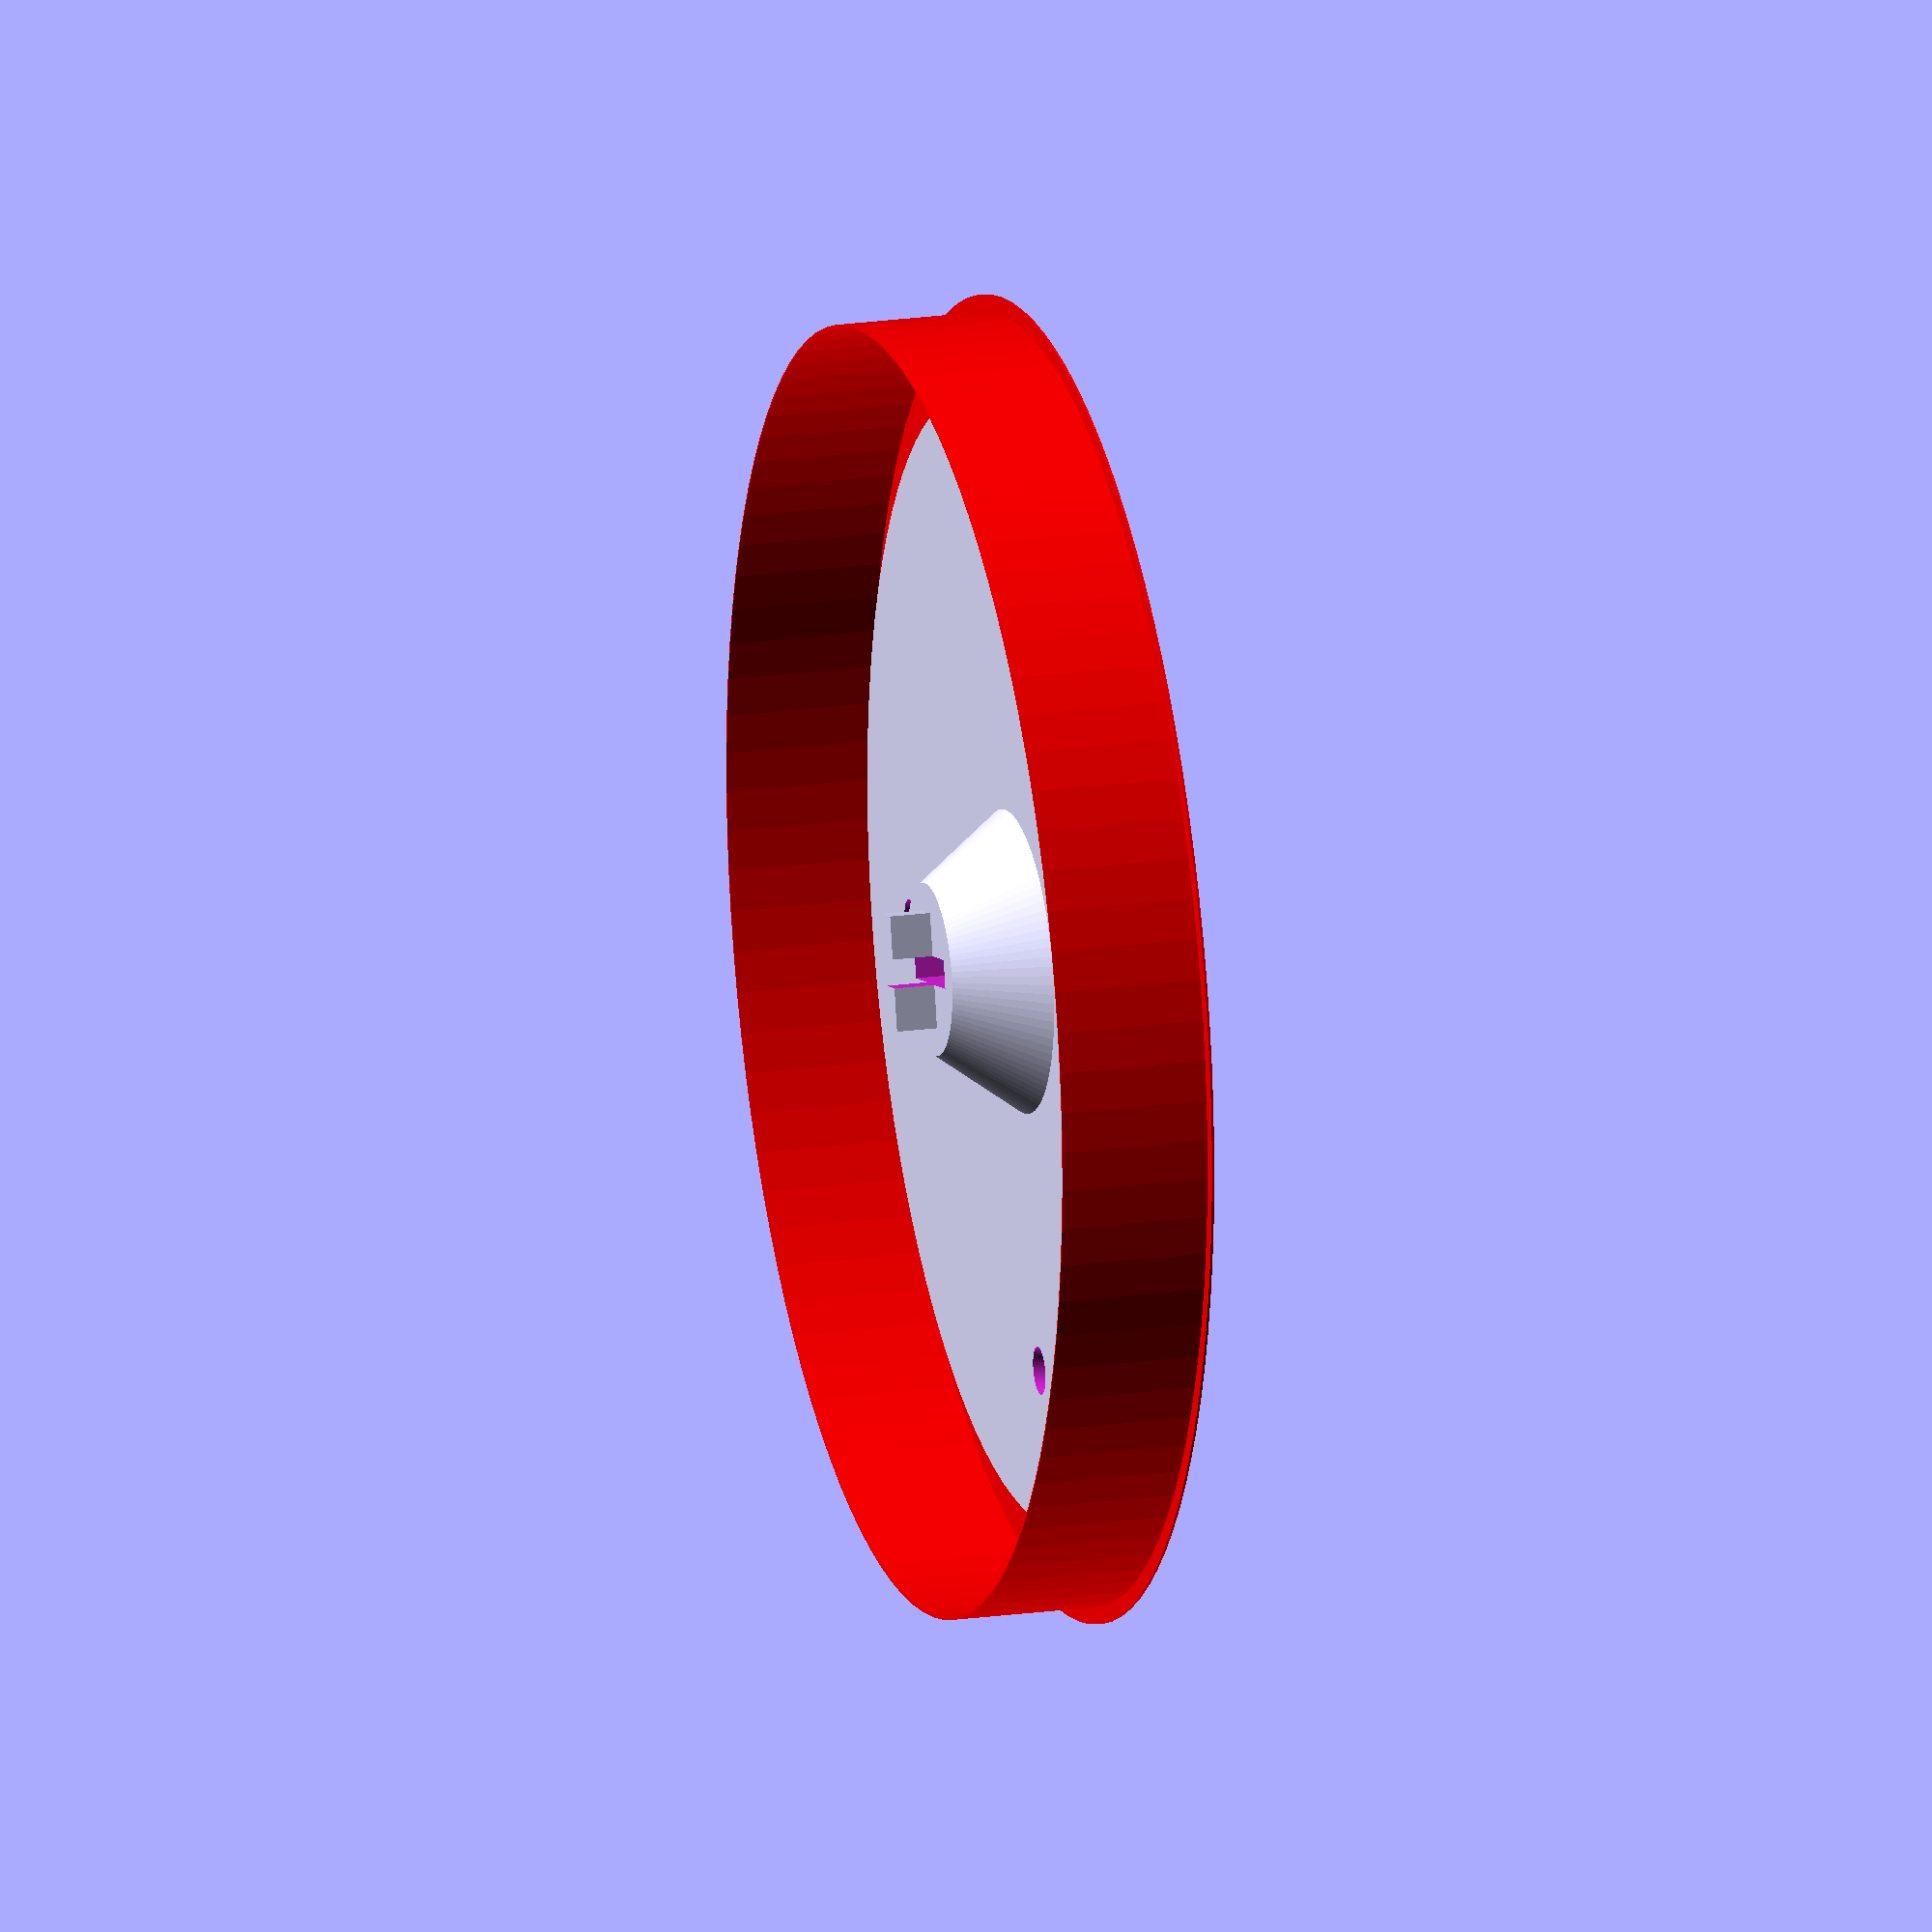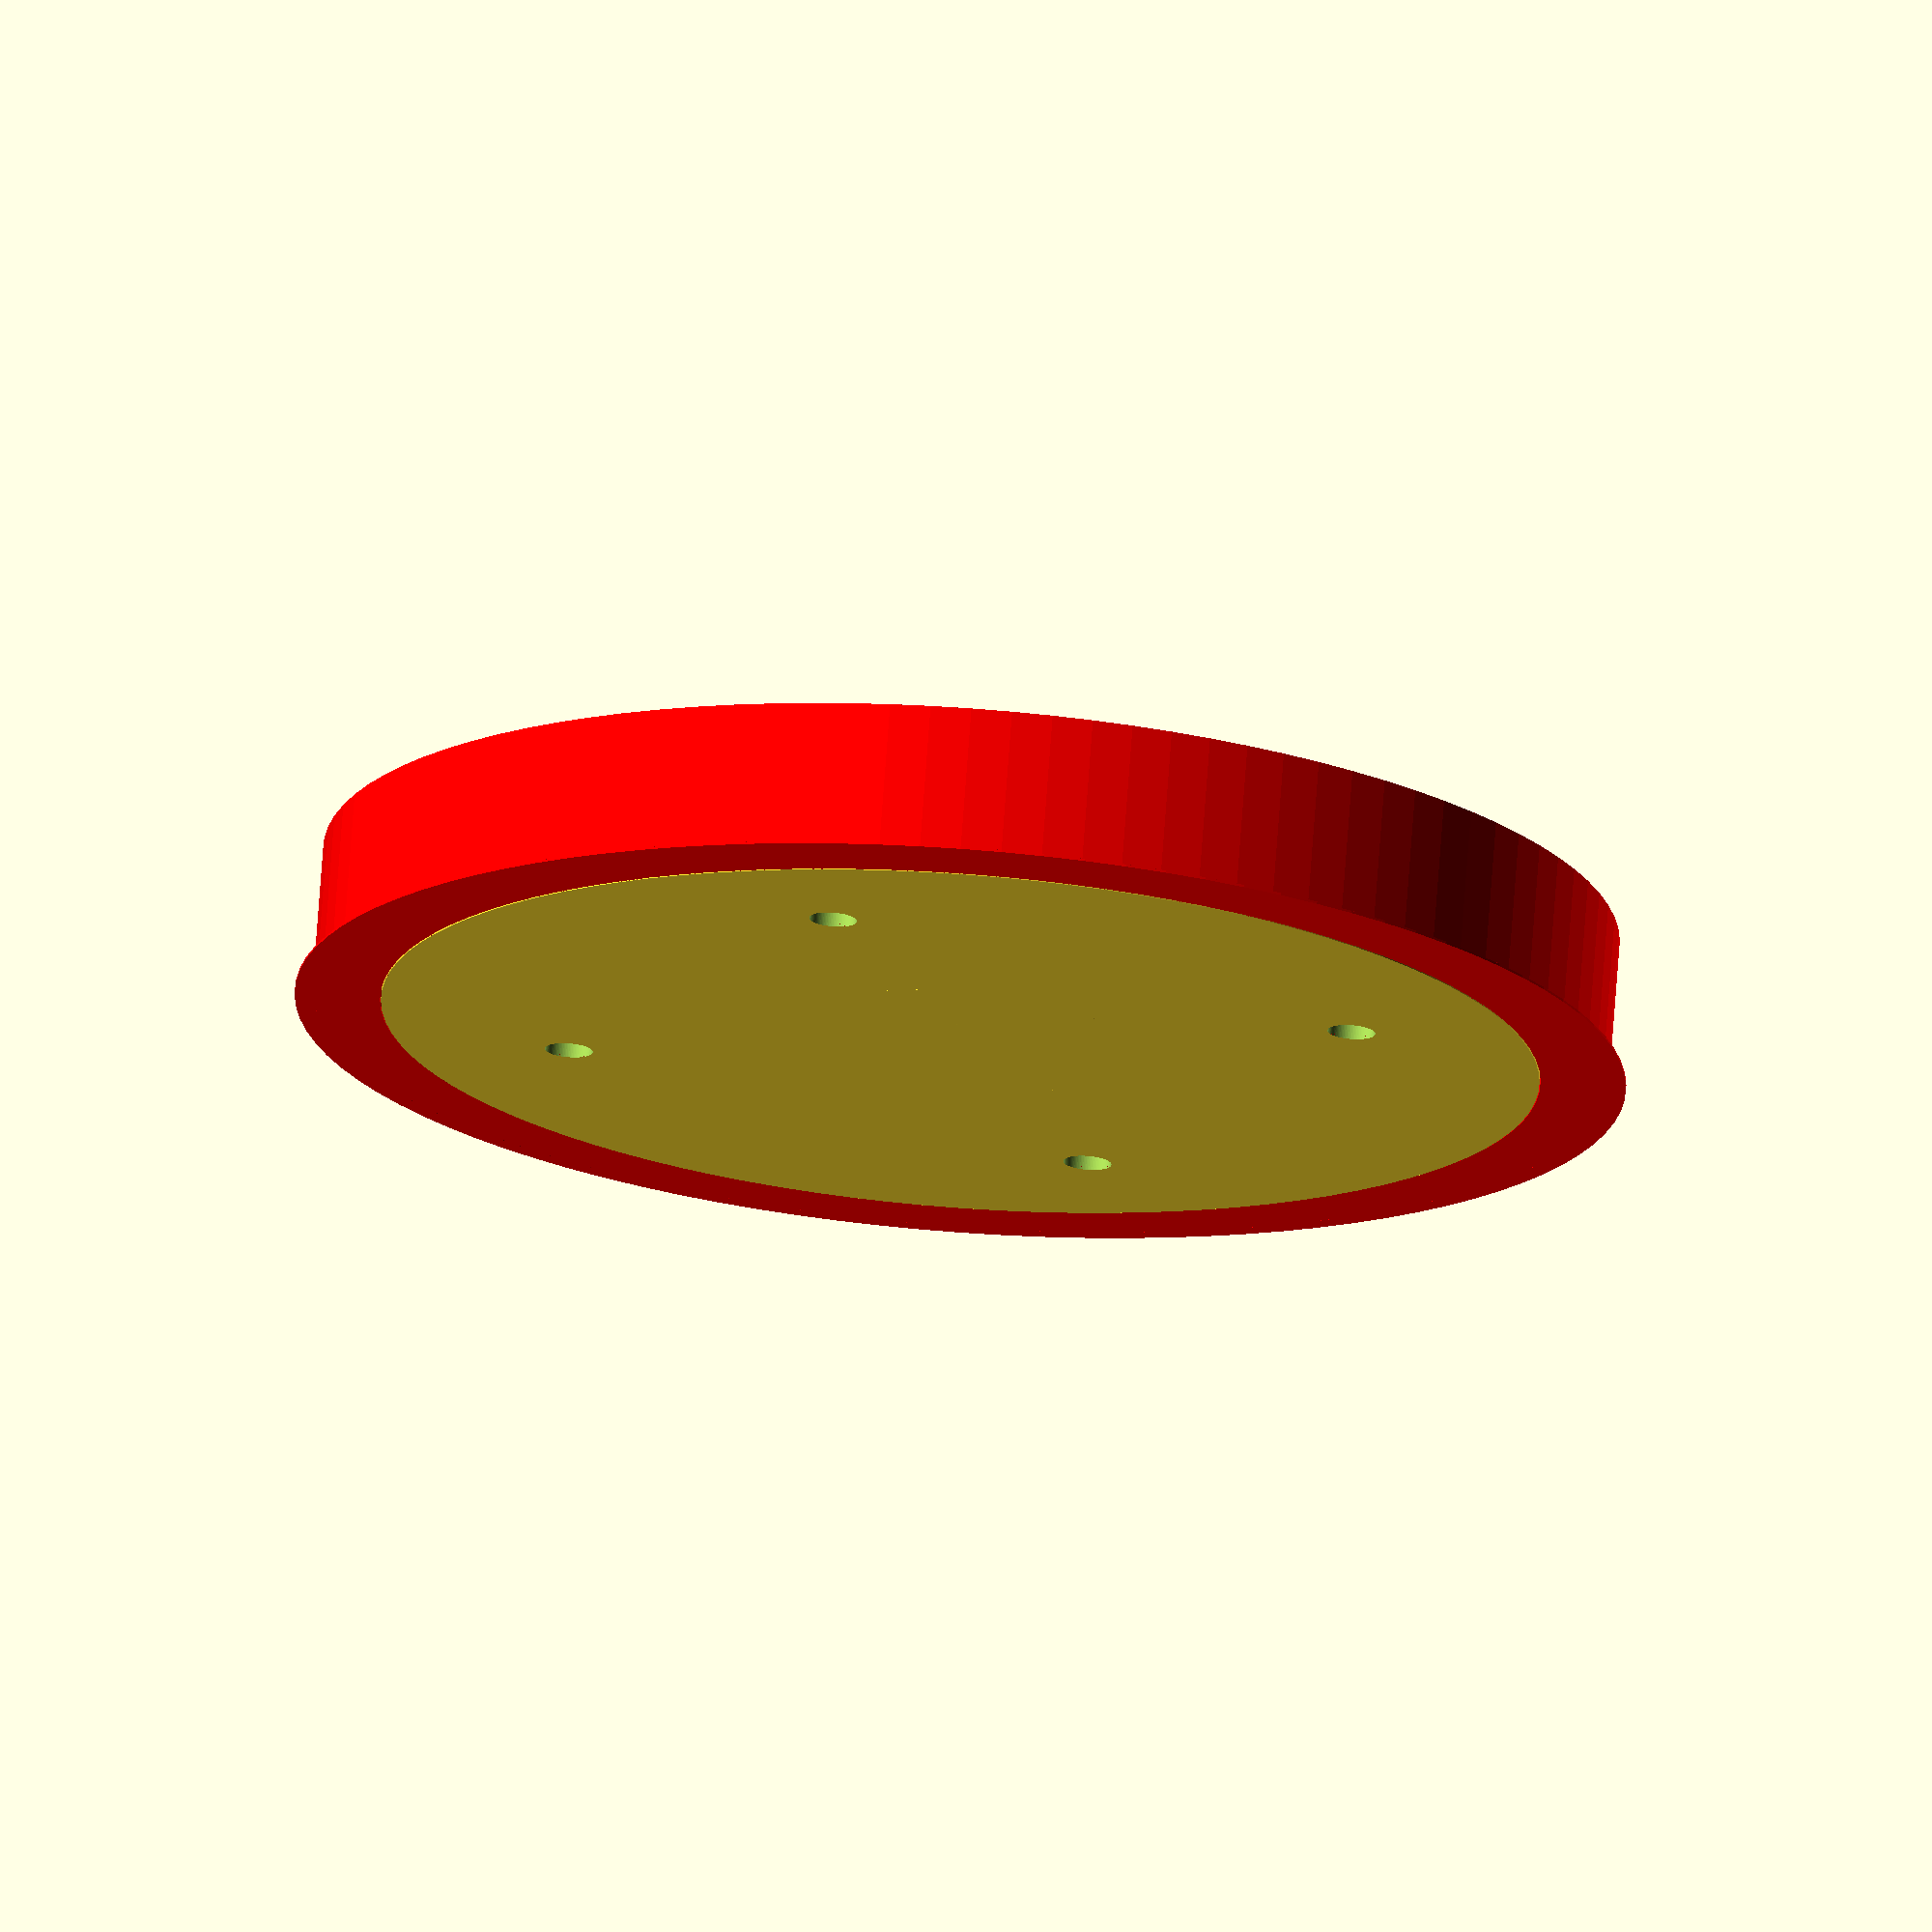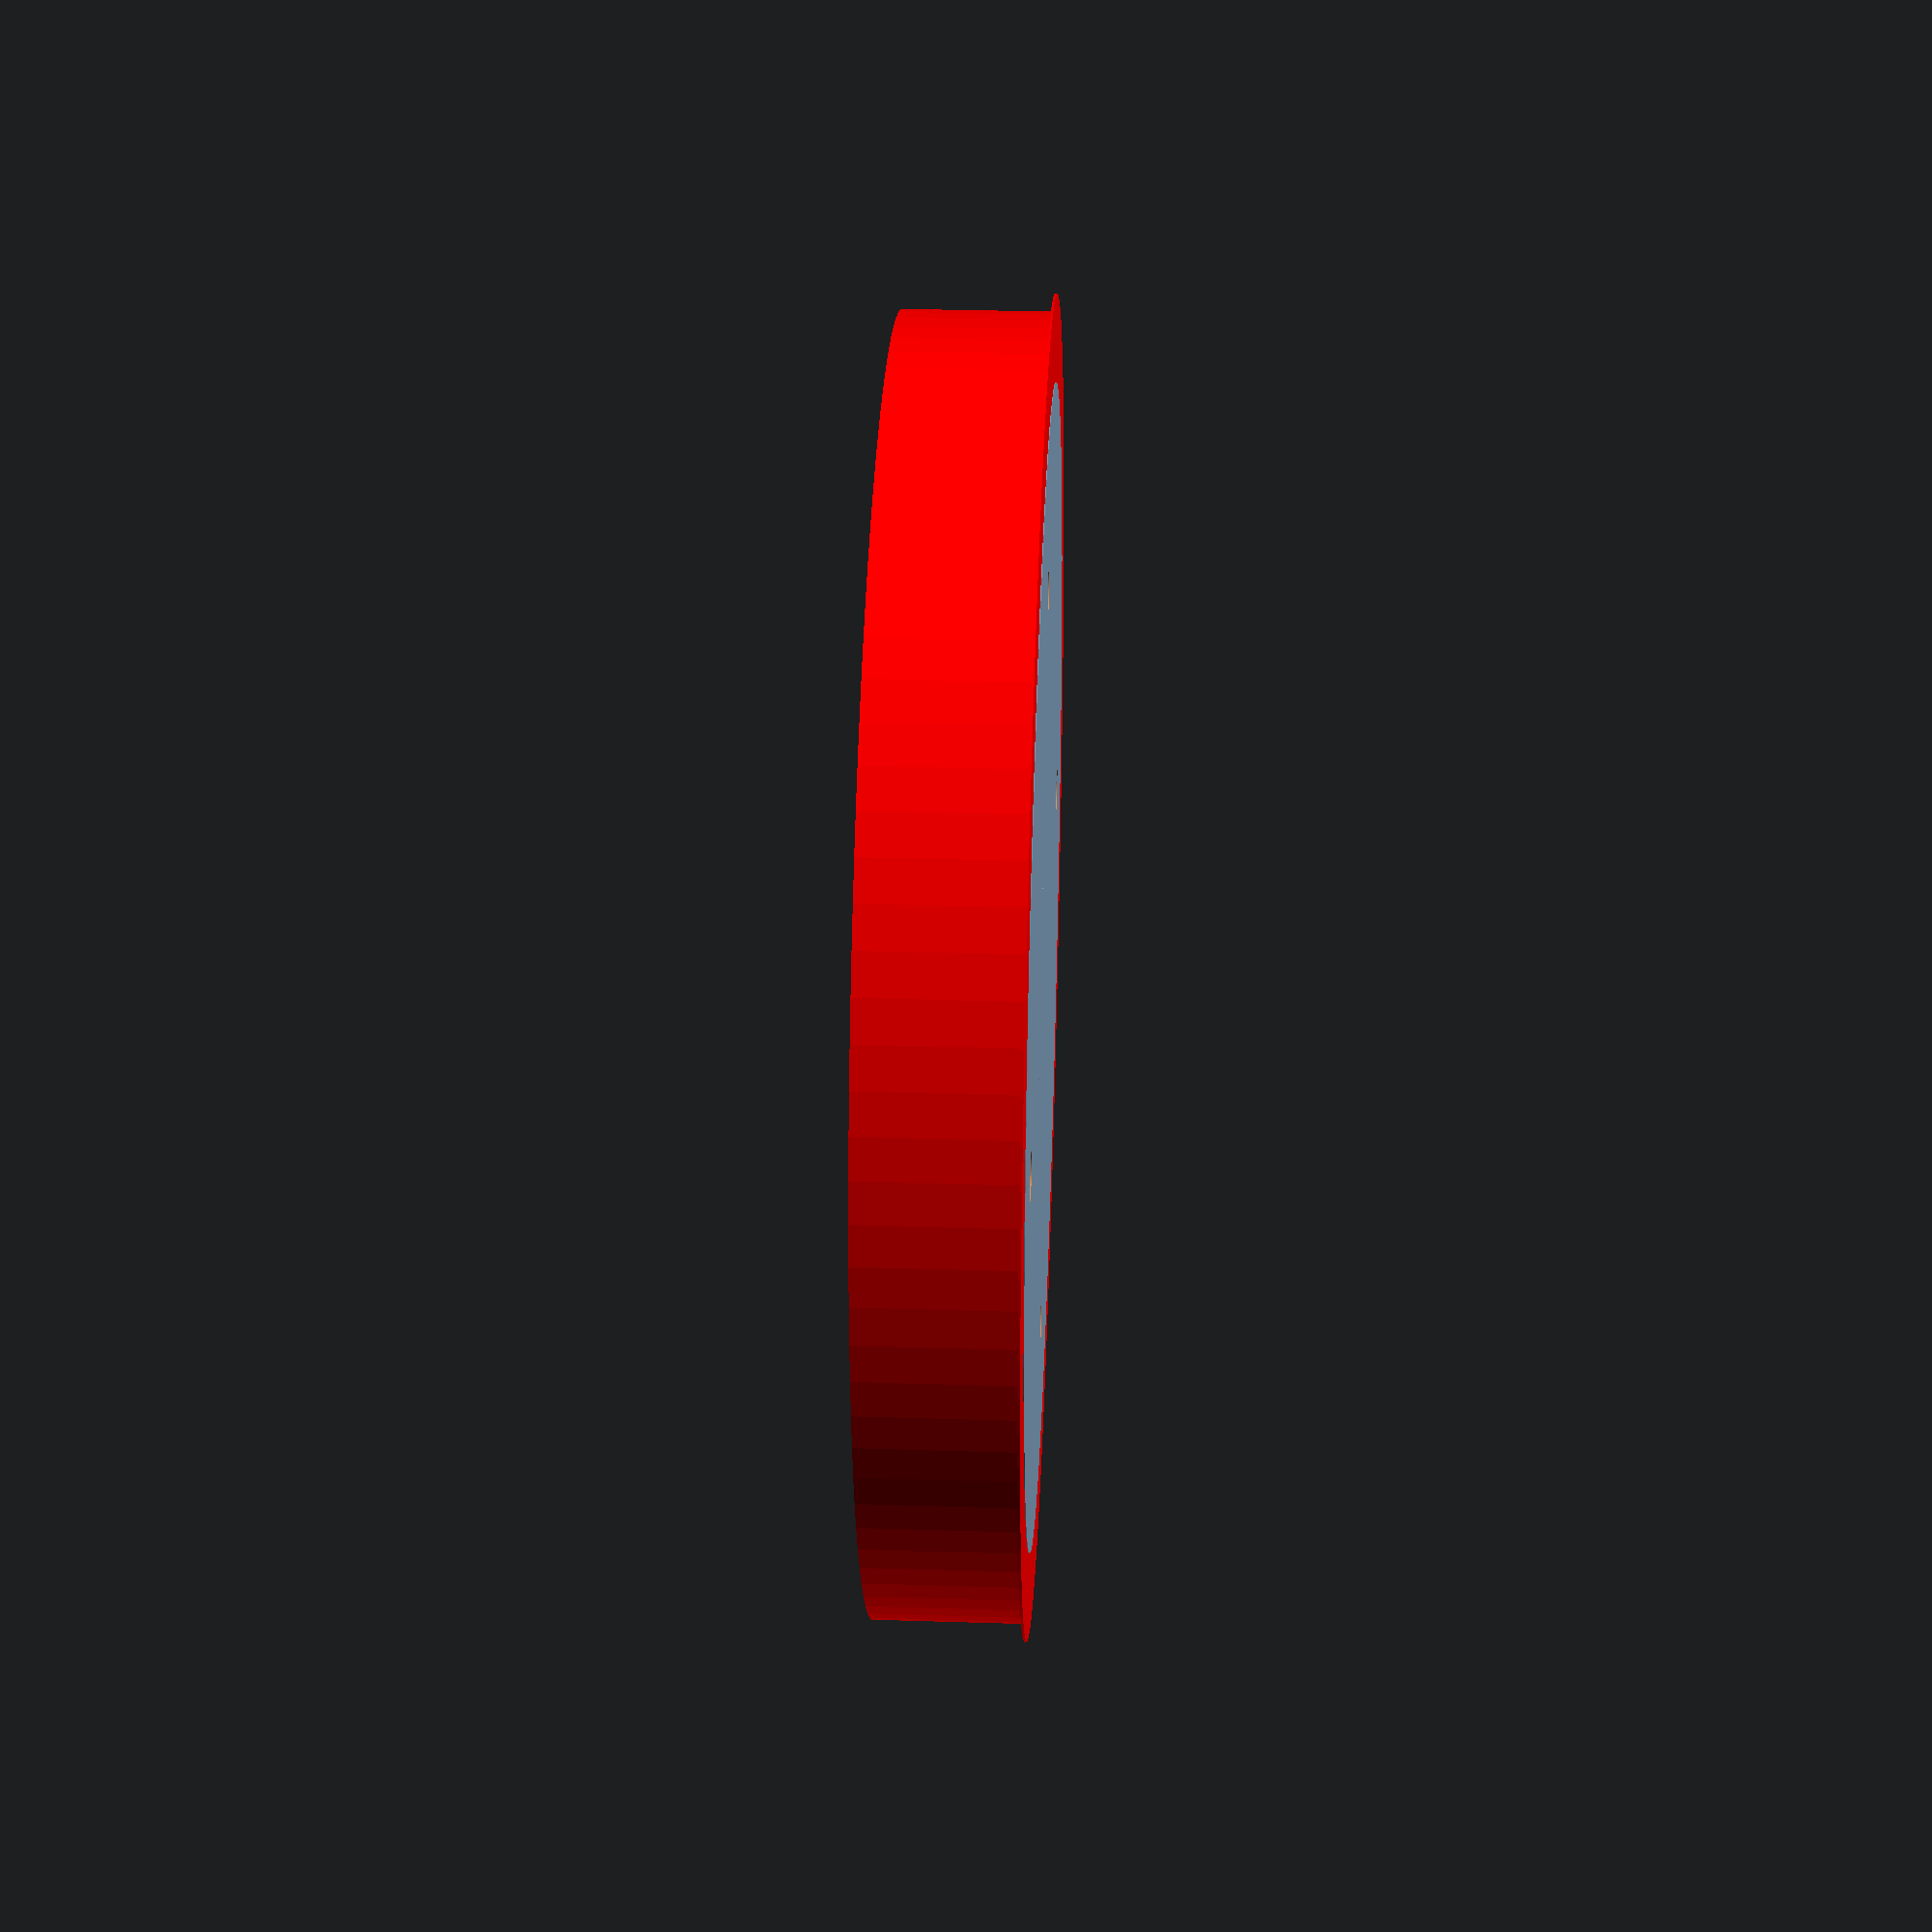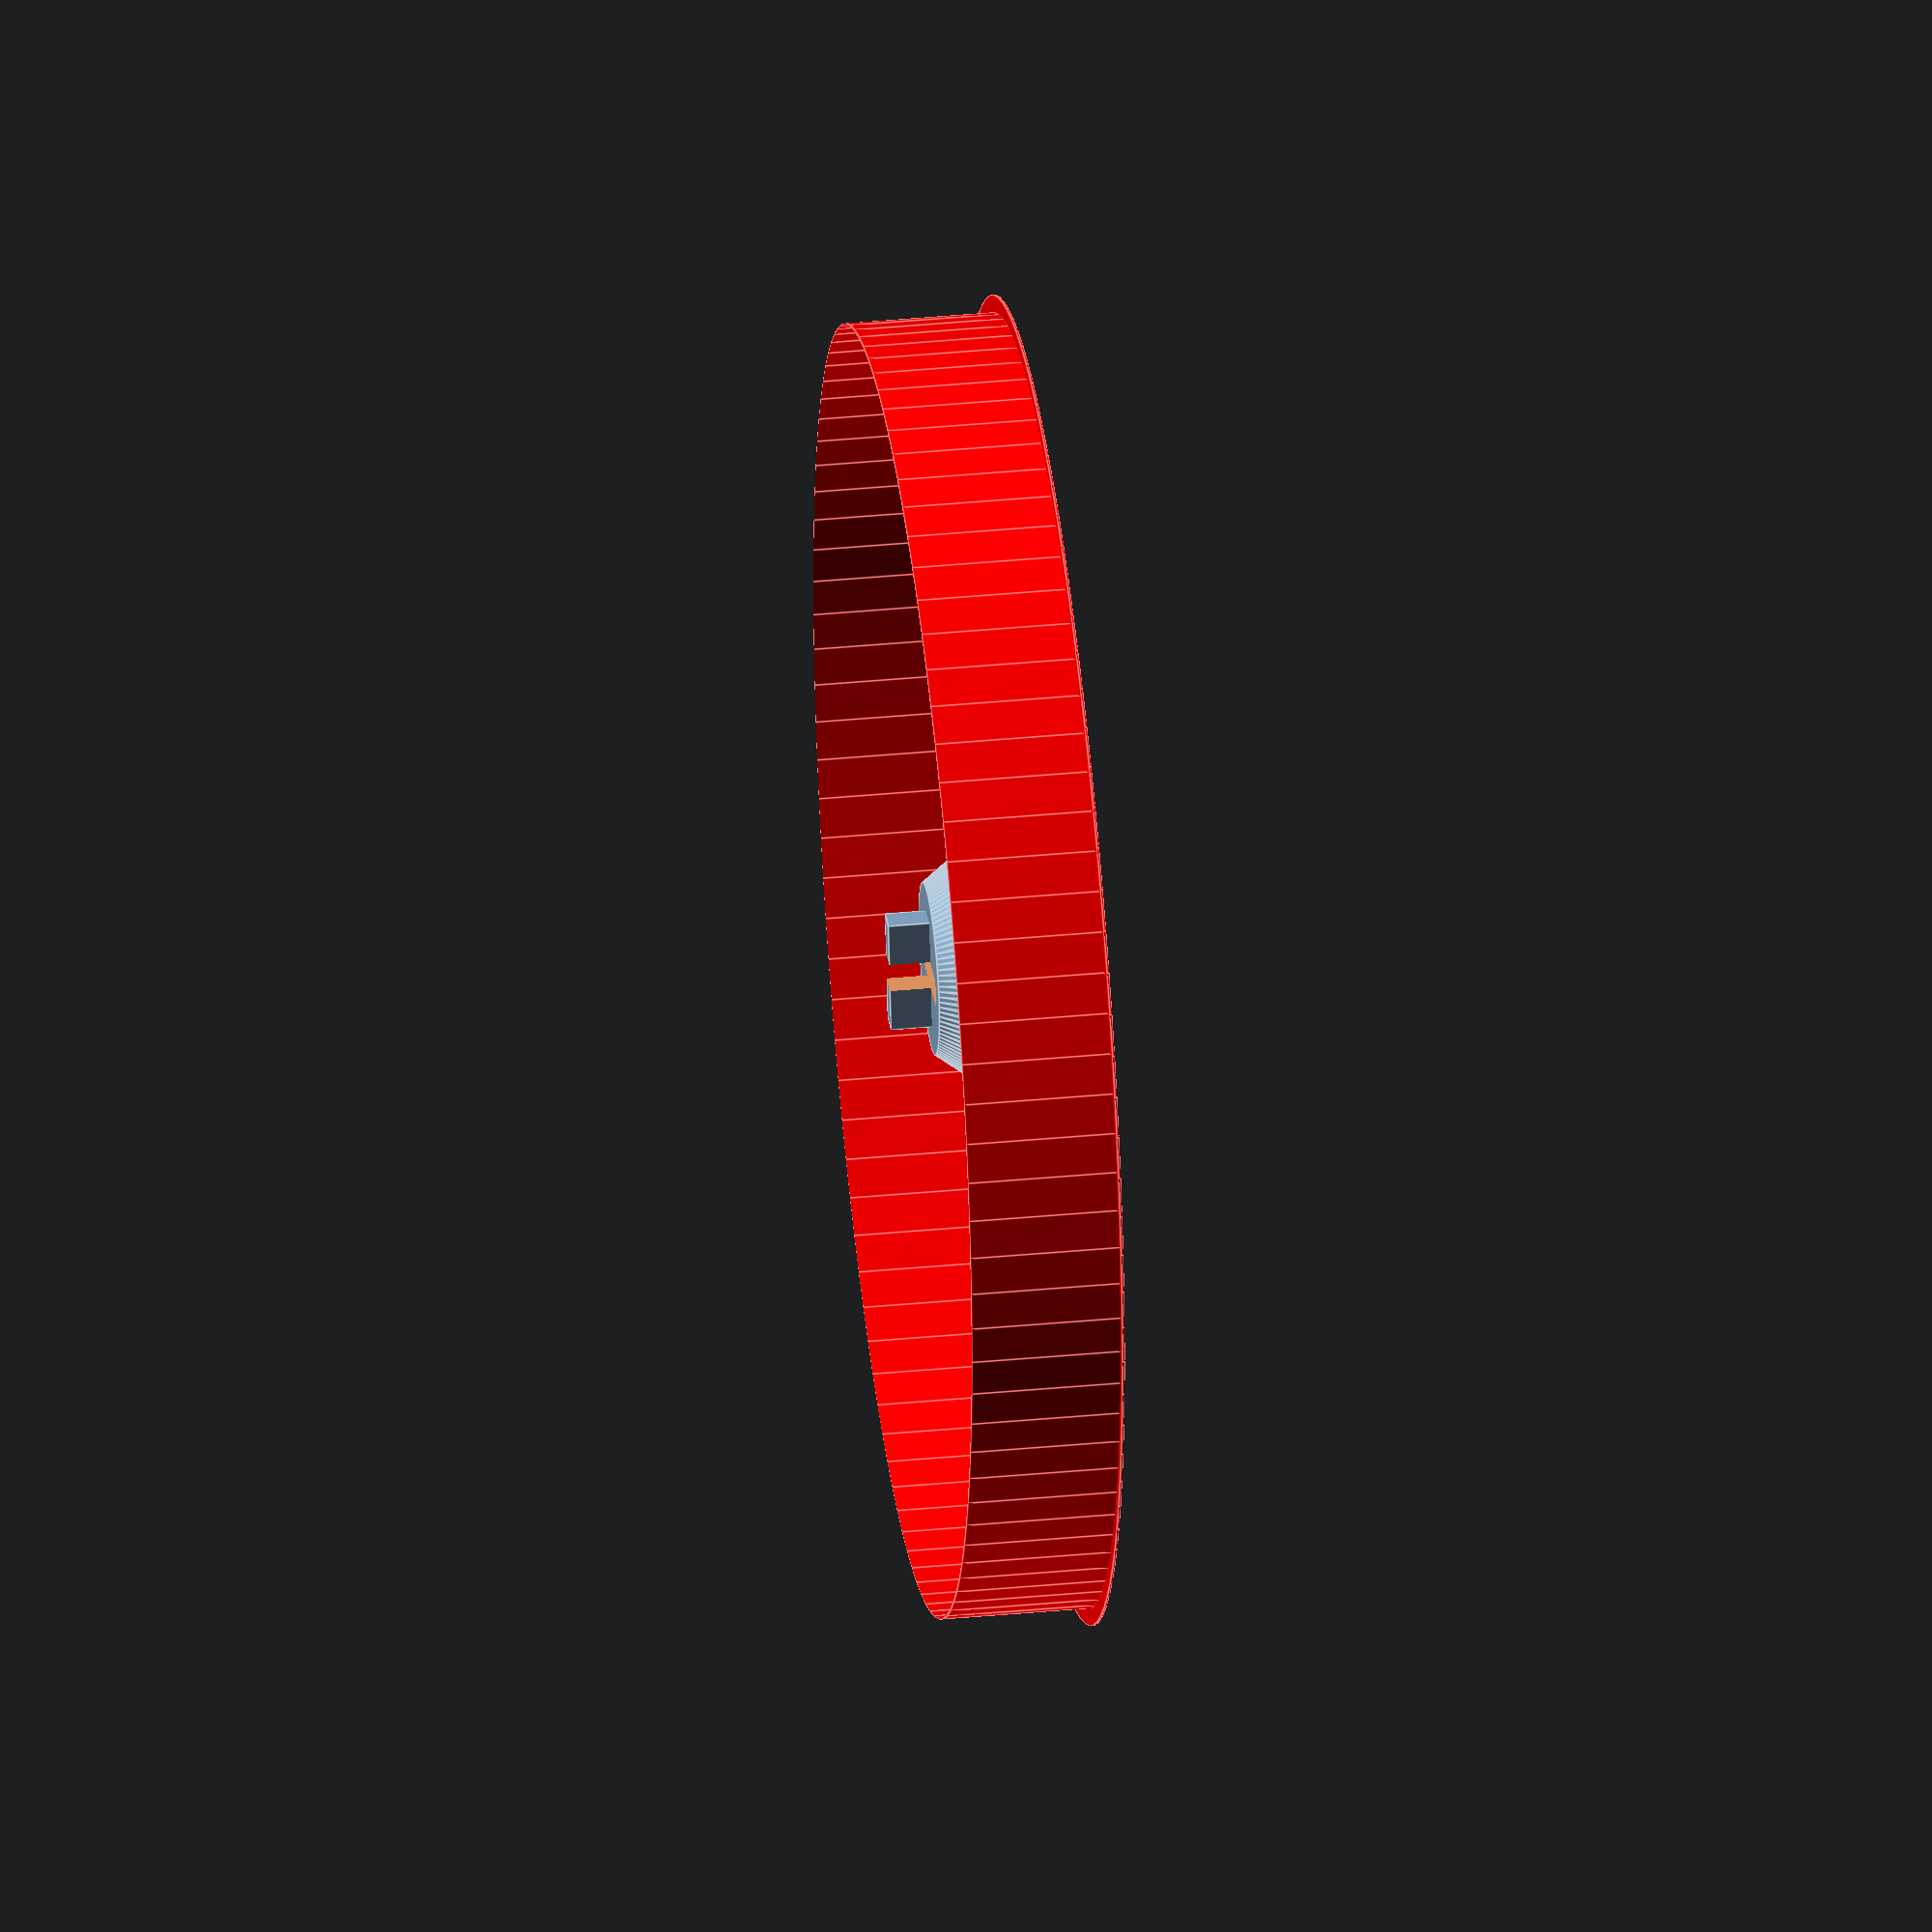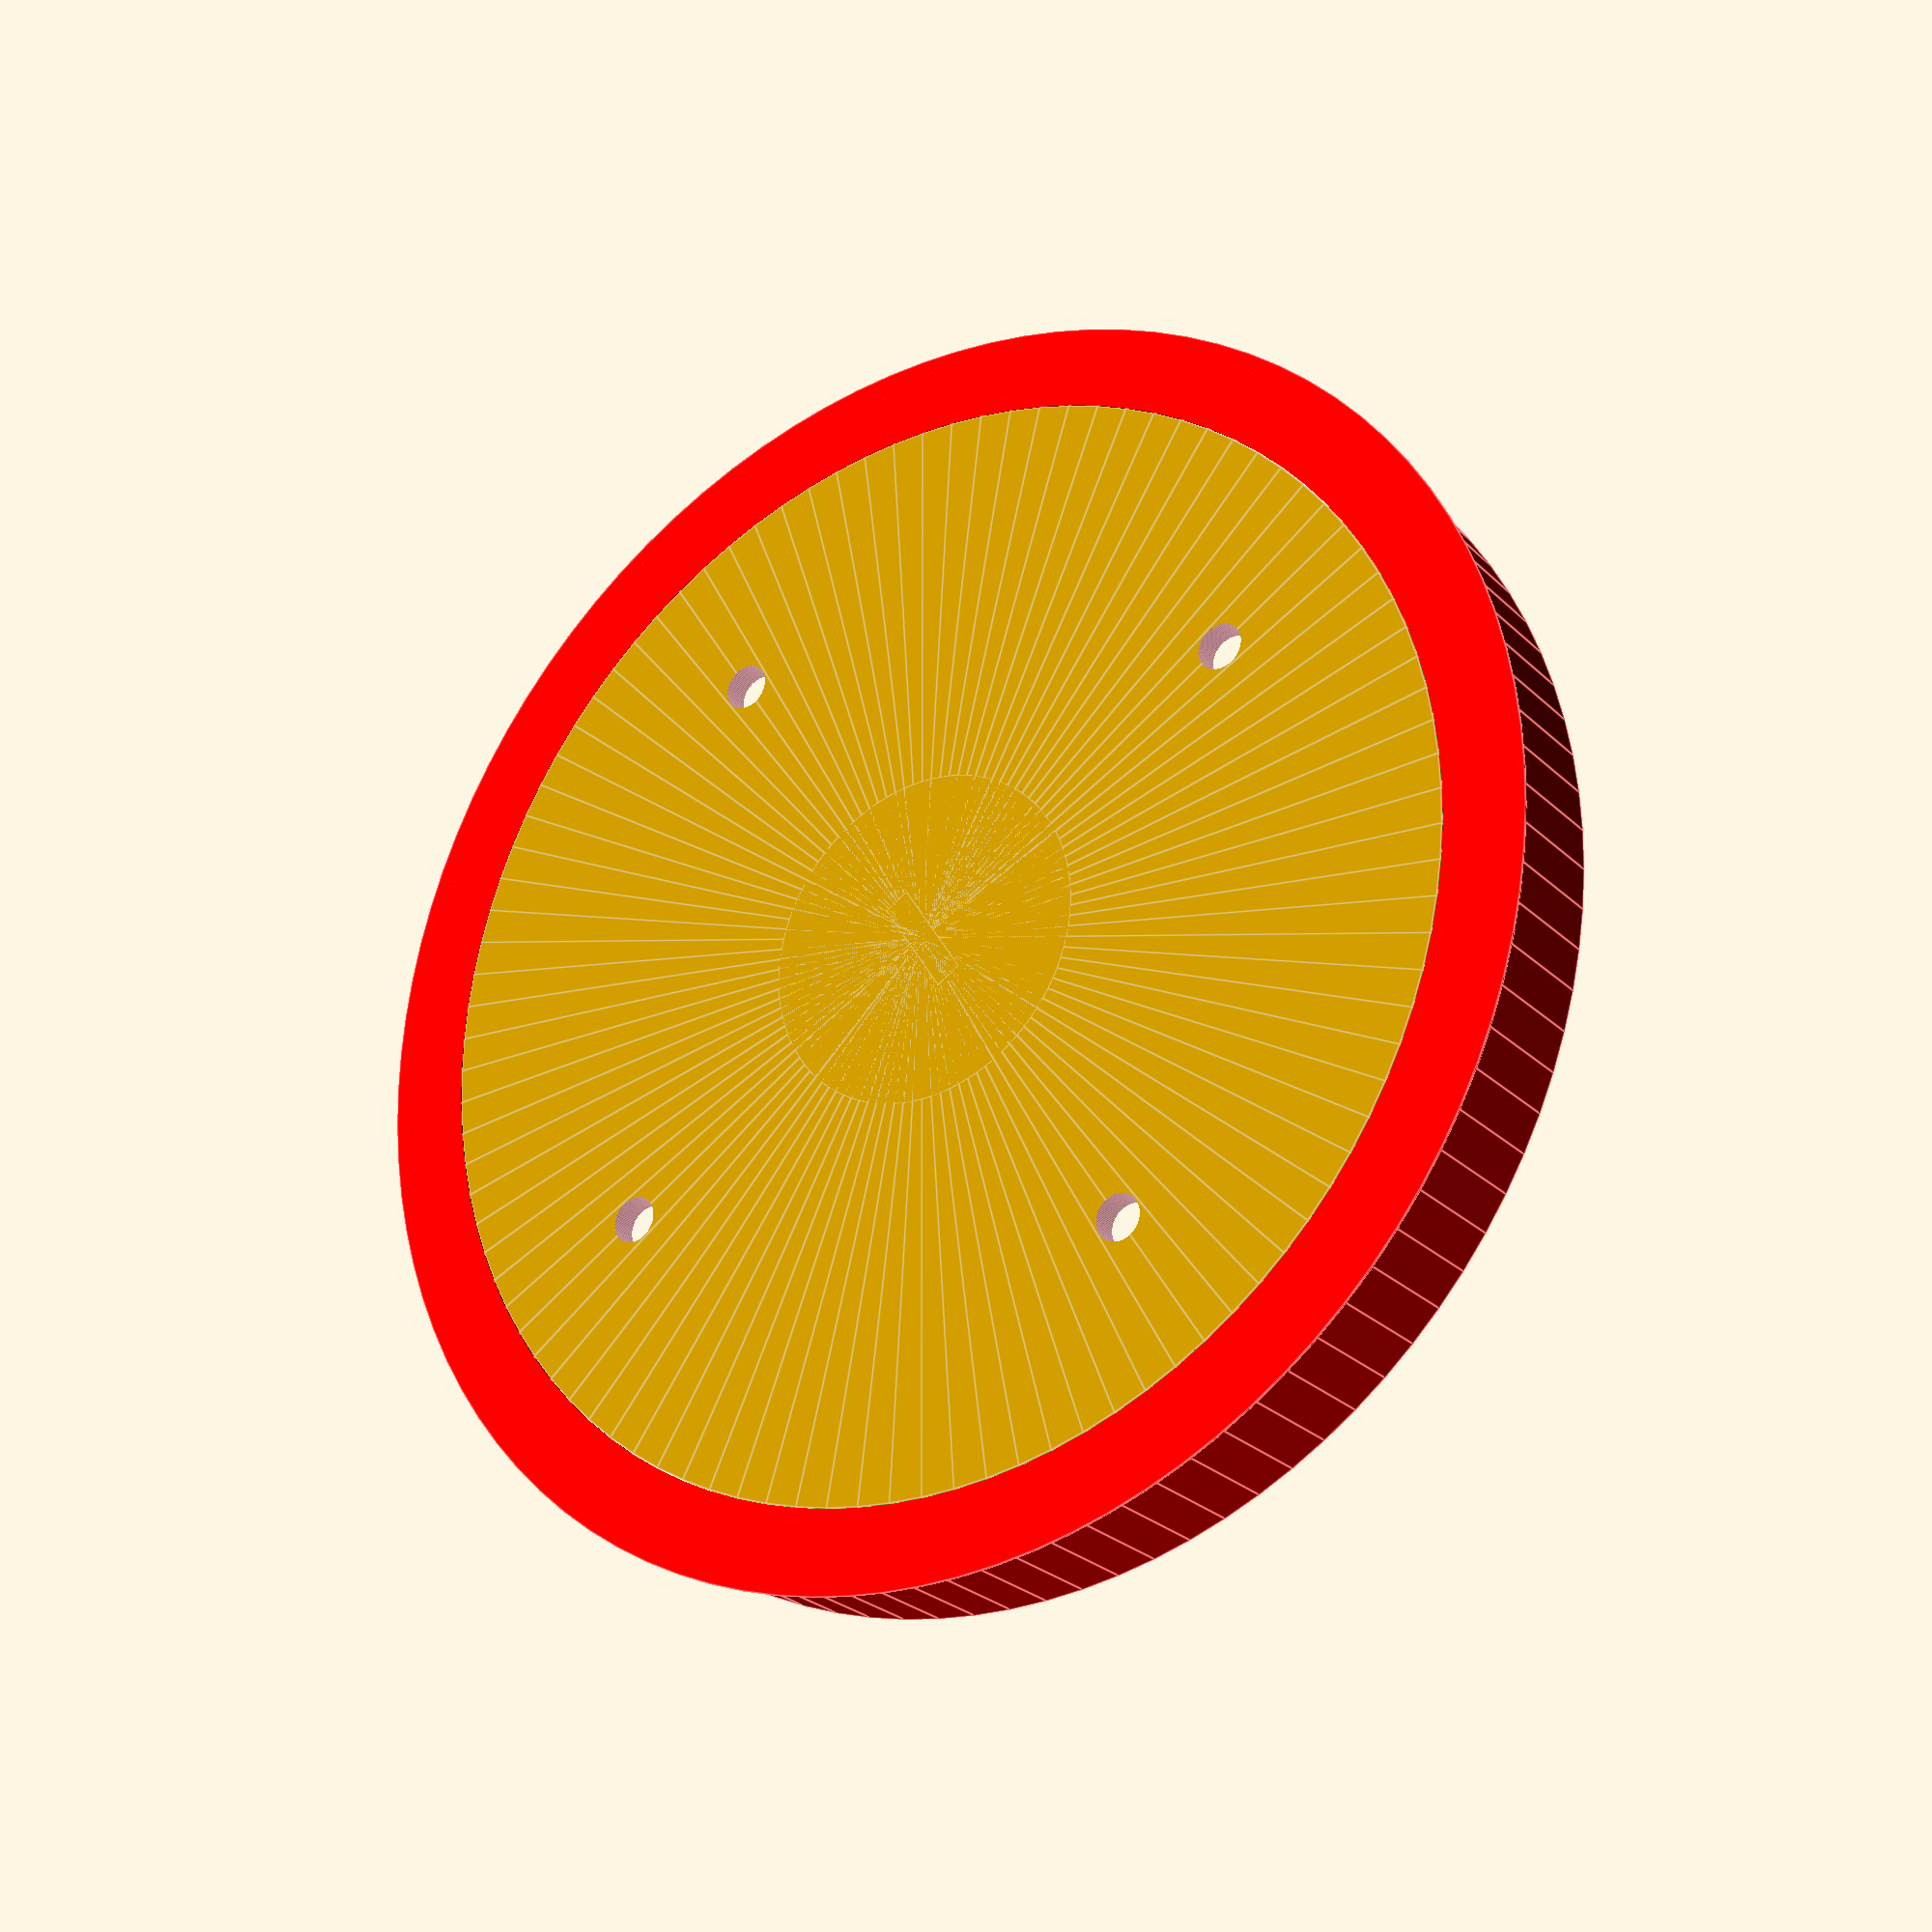
<openscad>
$fn=100;

phi=1.618;
pt=0.15;
thickness=2.45;

rod_d=4;
rod_l=200;

outer_d=110;
tube_d=42;

stack_n=6;
stack_h=15;

fan_w=60;
fan_h=15;
fan_d=57.5;

module fan()
{
    rotate([0,0,45])difference()
    {
        cube(size=[60,60,fan_h],center=true);

        union()
        {
            cylinder(d=57.5,h=40,center=true);
            for(x=[45:90:360])
            {
                rotate([0,0,x])translate([35.5,0,0])difference()
                {
                    cylinder(d=rod_d,h=40,center=true);
                }
            }
        }
    }
}

module support()
{
    for(x=[22.5:45:360])
    {
        rotate([0,0,x])translate([outer_d/2-10,0,2])rotate([90,0,0])linear_extrude(height = thickness, center = true, convexity = 10)
        {
            polygon( points=[[2,0],[5,0],[9,-8],[9,-15],[9,-15]] );
        }
    }
}

module reinforcement_struts(rot=[0:45:360],rtr=[35,0,pt],cs=[34,thickness,thickness])
{
    for(x=rot)
    {
        rotate([0,0,x])translate(rtr)difference()
        {
            cube(size=cs,center=true);
        }
    }
}

module spacer()
{
    translate([0,0, -(fan_h-thickness-pt)/2])for(x=[0:90:360])
    {
        rotate([0,0,x])translate([35.5,0,0])difference()
        {
            cylinder(h=fan_h,d=rod_d+thickness*2+pt,center=true);
        }
    }
}

module rodholes()
{
    for(x=[0:90:360])
    {
        rotate([0,0,x])translate([35.5,0,6])difference()
        {
            cylinder(h=60,d=rod_d+pt,center=true);
        }
    }
}

module rim()
{
    translate([0, 0, -stack_h/2+1])rotate_extrude(convexity = 10)translate([outer_d/2-thickness+0.75, 0, 0])polygon( points=[[0,-0.5],[-0.3,1.9],[-3.1,7.2],[-4,7.8],[-3.5,9],[2.45,0],[2.45,-8.2],[1.84,-9],[1.23,-9],[0,-7]] );
}

module brim(outer=outer_d,bheight=stack_h)
{
    difference()
    {
        translate([0, 0, stack_h+0.005])cylinder(h=0.2, d=outer+8,center=true);
        translate([0, 0, stack_h-2])cylinder(h=10, d=outer-6.75,center=true);
    }

    difference()
    {
        translate([0, 0, 1+stack_h/2])cylinder(h=bheight+3, d=outer+5,center=true);
        translate([0, 0, 1+stack_h/2])cylinder(h=bheight+5, d=outer+4.65,center=true);
    }
}



module shape()
{
    difference()
    {
        union()
        {
            cylinder(h=stack_h/2, d1=outer_d,d2=outer_d-thickness*3,center=true);
            translate([0, 0, -6.8])rotate_extrude(convexity = 20)translate([outer_d/2-5.6, 0, 0])circle(d=12.7);

        }
        translate([0, 0, -2.45])union()
        {
            cylinder(h=stack_h/2, d1=outer_d-thickness-1,d2=outer_d-thickness*4-0.5,center=true);
            translate([0, 0, -14.7])cylinder(d=outer_d-thickness,h=11);
            translate([0, 0, -16.7])cylinder(d=outer_d+thickness,h=11);
        }
    }

    rim();
    support();
}

module top(prod=0)
{
    difference()
    {
        union()
        {
            shape();
            spacer();
            reinforcement_struts(rot=[0:45:360],rtr=[35,0,pt],cs=[34,thickness,thickness]);

            // Air Flow Cone
            translate([0, 0, -(fan_h-thickness-pt)/2])cylinder(h=fan_h, d1=20, d2=50, center=true);
        }
        rodholes();
    }

    if (prod==1)
    {
        color("red",1)translate([0,0,-11.35])brim();
    }
}


module fan_mount(fan=0,prod=0)
{
    difference()
    {
        shape();
        union()
        {
            rodholes();
            // Center Hole
            cylinder(d=fan_d,h=30,center=true);
        }
    }

    if (fan==1)
    {
        color("red",1)translate([0,0,-6.2])fan();
    }

    if (prod==1)
    {
        color("red",1)translate([0,0,-11.35])brim();
    }
}

module tube_mount(prod=0)
{
    difference()
    {
        union()
        {
            shape();
            spacer();
        }
        rodholes();
        // Center Hole
        cylinder(d=fan_d,h=30,center=true);
    }

    translate([0,0,-(fan_h-3)/2+thickness+thickness/2])difference()
    {
        cylinder(d=tube_d+thickness*2,h=(fan_h-3),center=true);
        cylinder(d=tube_d,h=(stack_h-2)*stack_h,center=true);
    }

    difference()
    {
        union()
        {
            reinforcement_struts(rot=[45:90:360],rtr=[tube_d-thickness*2,0,thickness/2+pt/2],cs=[tube_d-thickness*6,thickness,thickness*2]);
            reinforcement_struts(rot=[0:45:360],rtr=[tube_d-thickness*2,0,thickness/2+pt/2],cs=[tube_d-thickness*6,thickness,thickness*2]);
        }
        rodholes();
    }

    if (prod==1)
    {
        color("red",1)translate([0,0,-11.35])brim();
    }
}

module fill(prod=0)
{
    difference()
    {
        union()
        {
            shape();
            spacer();
            reinforcement_struts(rot=[0:90:360],rtr=[45,0,0.5],cs=[14,thickness,thickness]);
        }
        rodholes();
        // Center Hole
        cylinder(d=54,h=30,center=true);
    }

    if (prod==1)
    {
        color("red",1)translate([0,0,-11.35])brim();
    }
}

module last(prod=0)
{
    difference()
    {
        union()
        {
            shape();
            spacer();
            reinforcement_struts(rot=[0:90:360],rtr=[tube_d-thickness*2,0,thickness/2+pt/2],cs=[tube_d-thickness*6,thickness,thickness*2]);
        }
        rodholes();
        // Center Hole
        cylinder(d=tube_d,h=(stack_h-2)*stack_h,center=true);
    }

    translate([0,0,-7/2+thickness+thickness/2])difference()
    {
        cylinder(d=tube_d+thickness*2,h=(7),center=true);
        cylinder(d=tube_d,h=(stack_h-2)*stack_h,center=true);
    }

    if (prod==1)
    {
        color("red",1)translate([0,0,-11.35])brim();
    }
}

module tube(prod=0)
{
    tube_d=tube_d-pt;
    difference()
    {
        cylinder(d=tube_d,h=((stack_n-1)*stack_h)+thickness/2,center=true);
        union()
        {
            cylinder(d=tube_d-thickness/2,h=0.05+((stack_n-1)*stack_h)+thickness/2,center=true);
            translate([0,0,(((stack_n-1)*stack_h)+thickness/2)/2-5])reinforcement_struts(rot=[0:90:360],rtr=[15,0,pt],cs=[14,thickness,10]);
            if (prod==1)
            {
                translate([0,0,-(((stack_n-1)*stack_h)-thickness/2)/2+1.375])reinforcement_struts(rot=[45:90:360],rtr=[15,0,pt],cs=[14,thickness,5]);
            }
            else
            {
                translate([0,0,-(((stack_n-1)*stack_h)-thickness/2)/2+1])reinforcement_struts(rot=[45:90:360],rtr=[15,0,pt],cs=[14,thickness,5]);
            }
        }
    }

    if (prod==1)
    {
        color("red",1)translate([0,0,-53])
        {
            difference()
            {
                translate([0, 0, stack_h+0.005])cylinder(h=0.25, d=tube_d+10,center=true);
                translate([0, 0, stack_h-2])cylinder(h=10, d=tube_d+0.15,center=true);
            }
        }
        difference()
        {
            translate([0, 0, -4.3])cylinder(h=stack_h*4.5, d=tube_d+4,center=true);
            translate([0, 0, -4.3])cylinder(h=stack_h*4.5+0.005, d=tube_d+3.65,center=true);
        }
    }
}

module bottom(prod=0)
{
    difference()
    {
        union()
        {
            rotate_extrude(convexity = 10)polygon(
                points=[[0,0],[outer_d/2-5,0],[outer_d/2-5,1],[outer_d/2-6,thickness],[0,thickness]] );

            // Air Flow Cone
            translate([0, 0, 10/2])cylinder(h=10, d1=30, d2=15, center=true);
        }

        union()
        {
            rodholes();
            translate([0, 0, 0])sensor_carrier();
        }
    }

    difference()
    {
        translate([0,0,fan_h*stack_n/1.66/2/4])cube(size=[2.5,10,fan_h*stack_n/1.66/4],center=true);
        translate([0,0,fan_h*stack_n/1.66/2])cube(size=[10,2.5,fan_h*stack_n/1.66],center=true);
    }
    translate([0,0,5])cube(size=[2.5,2.5,5],center=true);

    if (prod==1)
    {
        color("red",1)translate([0,0,15.15])rotate([0,180,0])brim(outer=outer_d-3.08,bheight=10);
    }
}

module sensor_carrier(prod=0)
{
    height=fan_h*stack_n/1.66;
    translate([0,0,height/2+thickness])cube(size=[10,2.5,height],center=true);
    //translate([0,0,height/2/4+thickness])cube(size=[2.5,8,height/4],center=true);

}

// Output selections

$difference()
{
    union()
    {
        top();

        translate([0,0,-fan_h-thickness])fan_mount(fan=1);
        translate([0,0,-fan_h*2-thickness*2])tube_mount();

        for(z=[3:1:stack_n-1])
        {
            translate([0,0,-fan_h*z-thickness*z])fill();
        }

        translate([0,0,-fan_h*stack_n-thickness*stack_n])last();
        translate([0,0,-(fan_h*2)-(((stack_n-1)*stack_h)/2)-thickness])tube();
        translate([0,0,-fan_h*(stack_n+1)-thickness*stack_n])bottom();
        translate([0,0,-fan_h*(stack_n+1)-thickness*stack_n])sensor_carrier();

    }

    translate([100,0,0])cube(size=[200,200,300],center=true);
}


bottom(prod=1);

/*
$fs = 0.1;

// ***** PARAMETERS *****

// spring measurements
wire_diameter = 2;
spring_height = 60;
spring_diameter = tube_d-1;
top_twists = 0;
full_twists = 0.3;
bottom_twists = 0;

// tuning
degrees_per_step = 20; // use multiple of (full_twists * 360)

//extraneous
height_between_turns = (spring_height - (wire_diameter*2))/full_twists; //0.115;

// ***** SPRING PARTS *****

translate([0,0,-30])union() {
    // top
    translate([0,0,spring_height-wire_diameter])
    rotate([0,0,180])
    helix(helix_dia=spring_diameter, wire_dia=wire_diameter, turn_elev=wire_diameter, degrees=360, clockwise=0, accuracy=degrees_per_step);

    // middle
    translate([0,0,wire_diameter])
    helix(spring_diameter, wire_diameter, height_between_turns, 360 * full_twists, 0, degrees_per_step);

    // bottom
    translate([0,0,0])
    helix(helix_dia=spring_diameter, wire_dia=wire_diameter, turn_elev=wire_diameter, degrees=360, clockwise=0, accuracy=degrees_per_step);
}

// ***** HELIX FUNCTION *****

module helix(helix_dia, wire_dia, turn_elev, degrees, clockwise, accuracy) {
    union() {
        for (i = [0 : (degrees / accuracy) - 1]) {
            hull() {
                translate([
                    (helix_dia/2)*sin(i*accuracy),
                    (helix_dia/2)*((2*clockwise)-1)*cos(i*accuracy),
                    (turn_elev * i*accuracy/360) + (wire_dia/2)])
                    rotate([i*accuracy,((2*clockwise)-1) * 90,0])
                    cylinder(r=wire_dia/2, h=0.01);

                    translate([
                        (helix_dia/2)*sin((i+1)*accuracy),
                        (helix_dia/2)*((2*clockwise)-1)*cos((i+1)*accuracy),
                        (turn_elev * (i+1)*accuracy/360) + (wire_dia/2)])
                        rotate([(i+1)*accuracy,((2*clockwise)-1) * 90,0])
                        cylinder(r=wire_dia/2, h=0.01);
                    }
                }
            }
        }
*/

</openscad>
<views>
elev=340.6 azim=346.6 roll=75.0 proj=o view=solid
elev=106.7 azim=198.0 roll=355.8 proj=o view=solid
elev=149.9 azim=357.7 roll=87.4 proj=p view=solid
elev=142.7 azim=349.2 roll=97.0 proj=o view=edges
elev=25.1 azim=212.6 roll=213.5 proj=p view=edges
</views>
